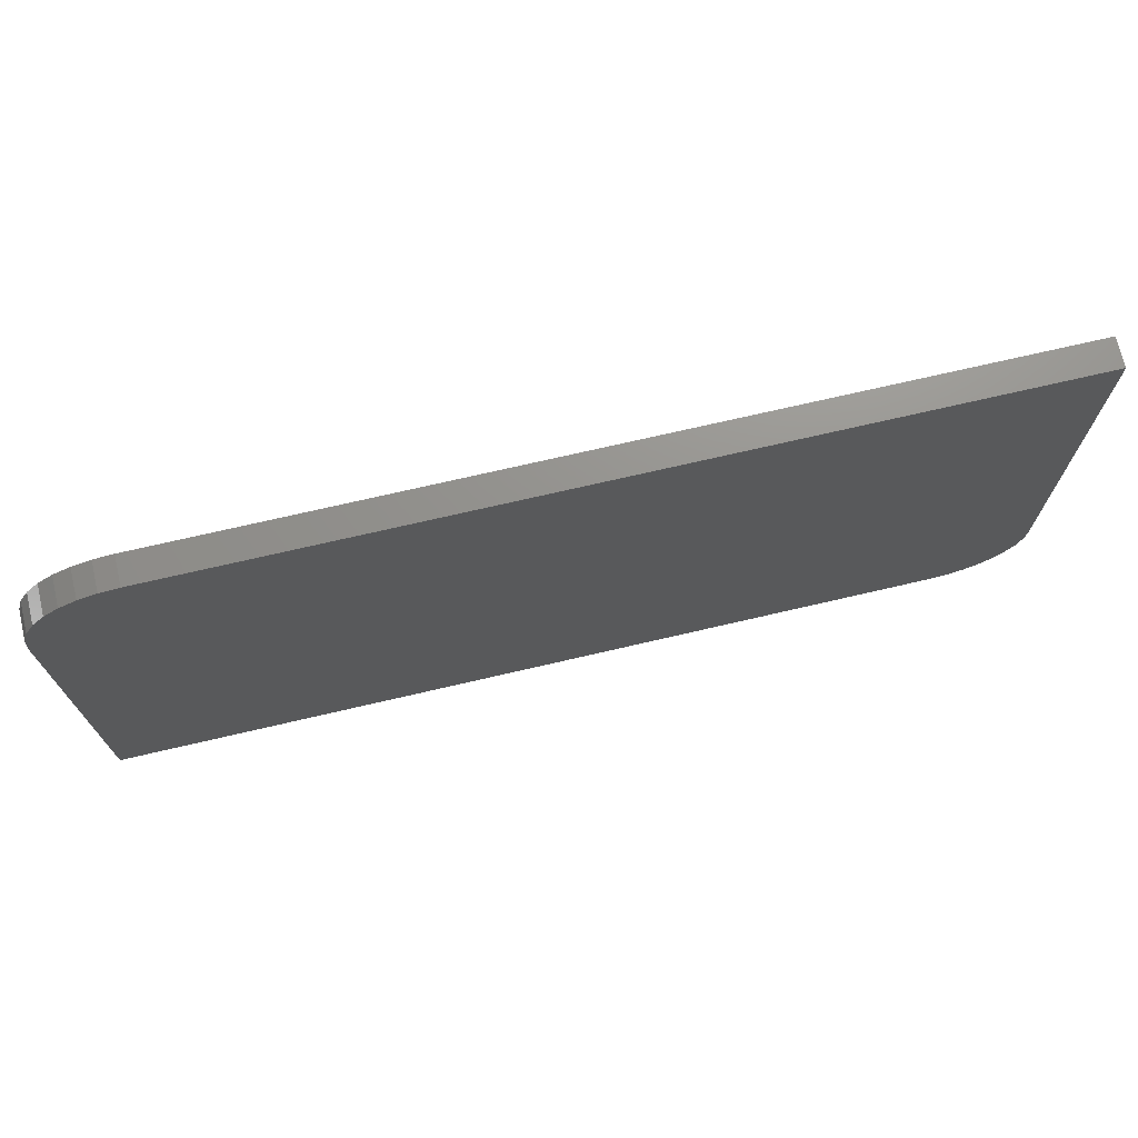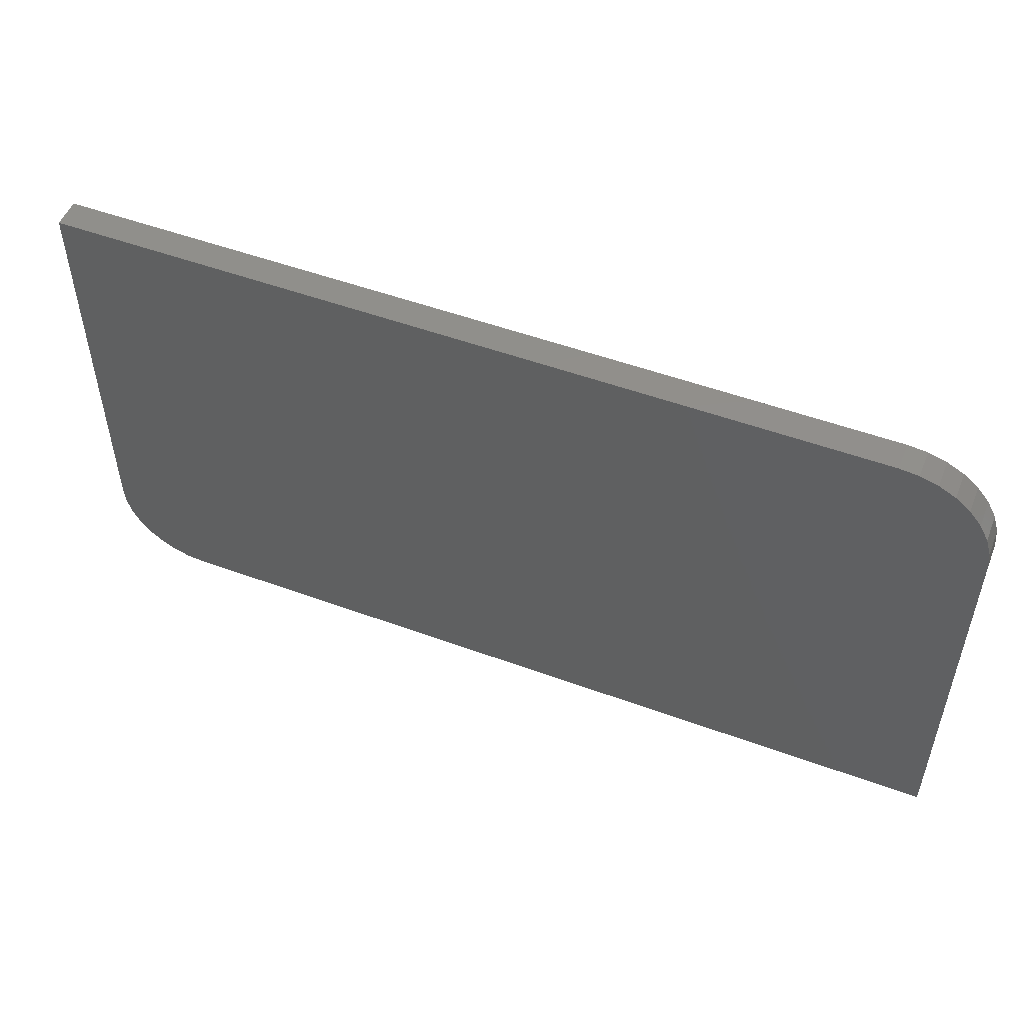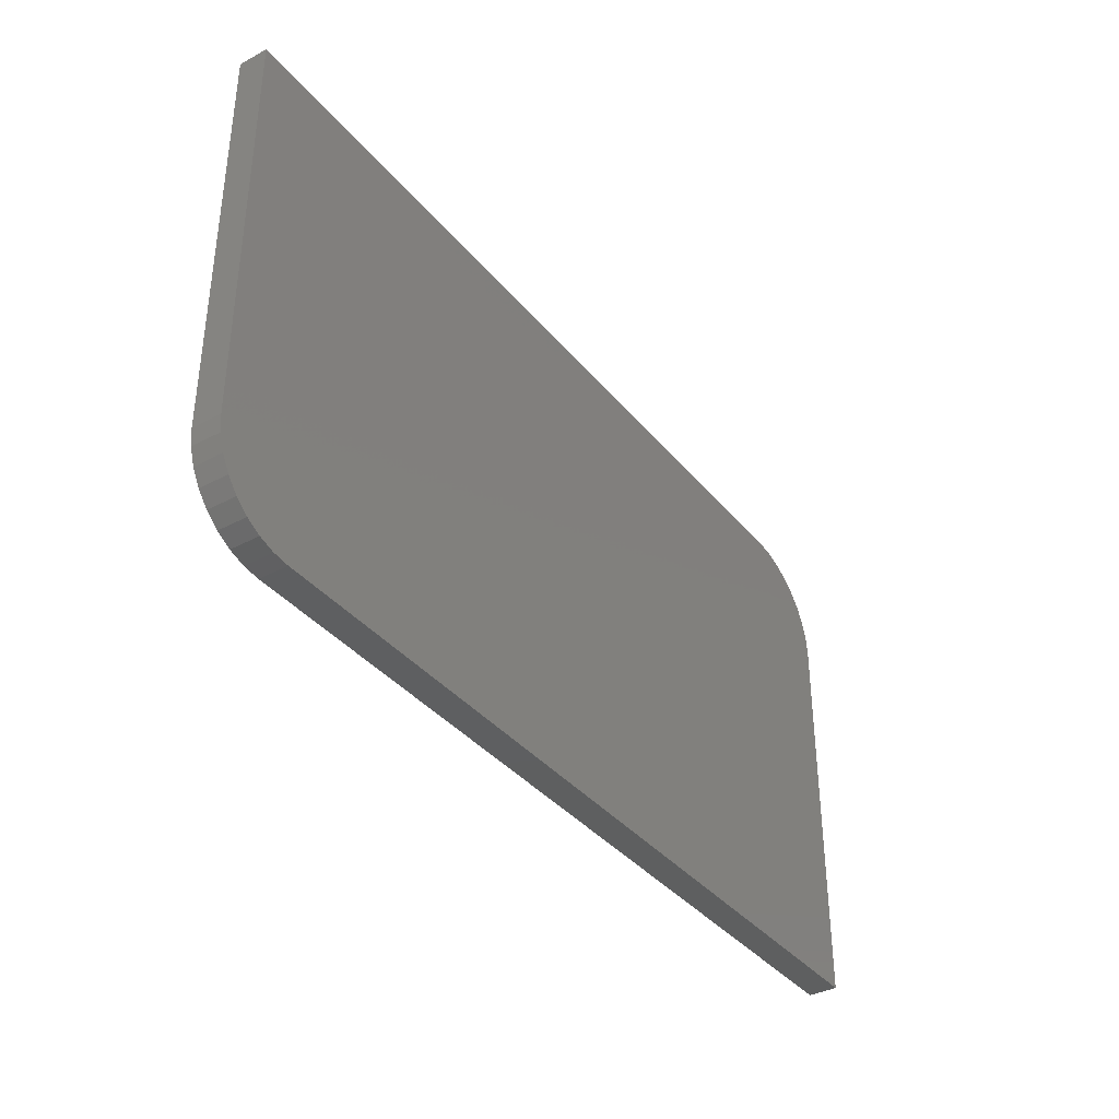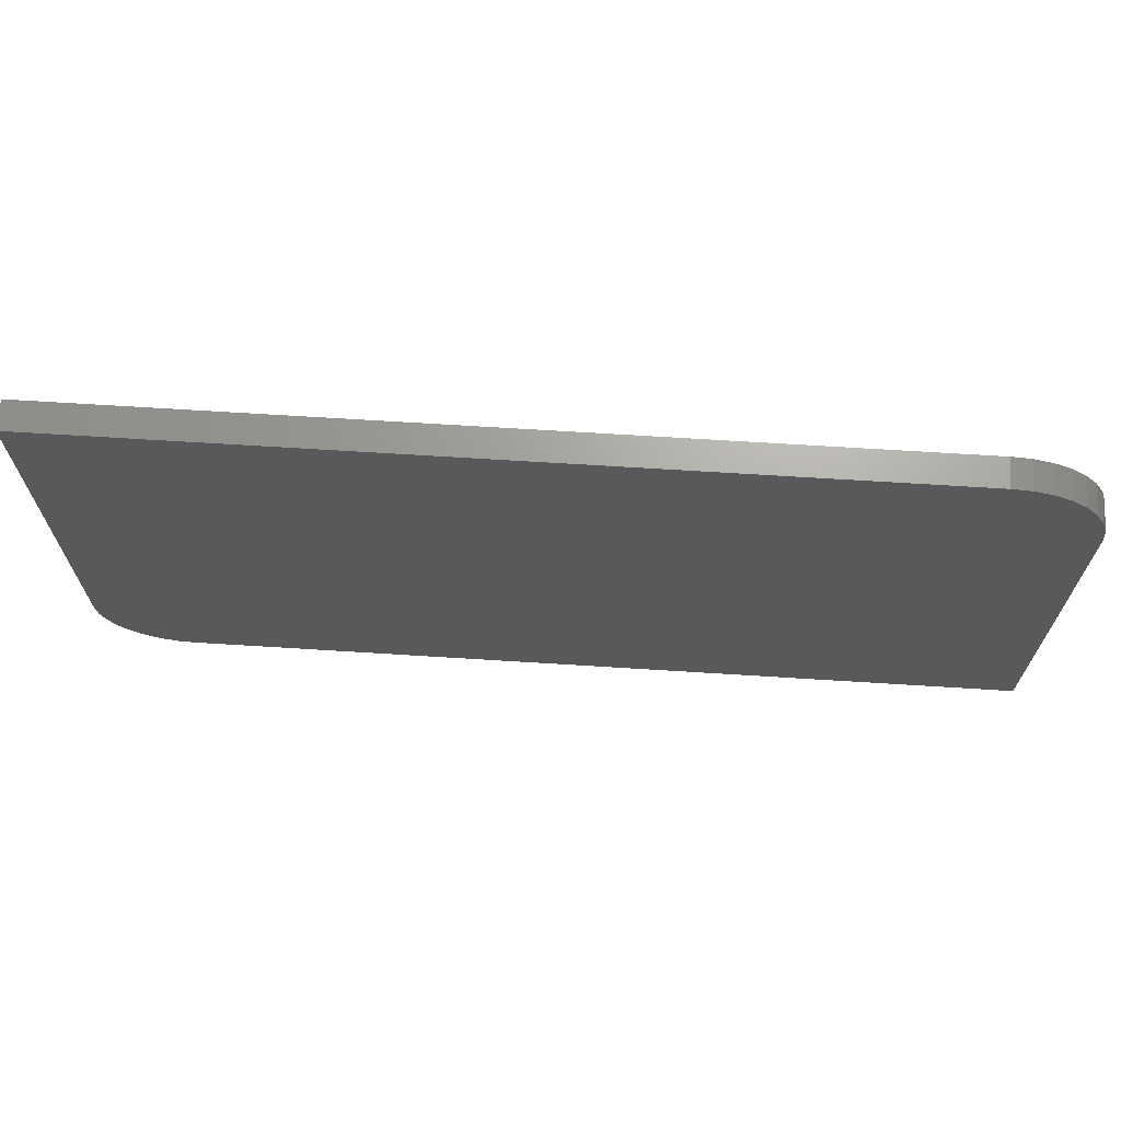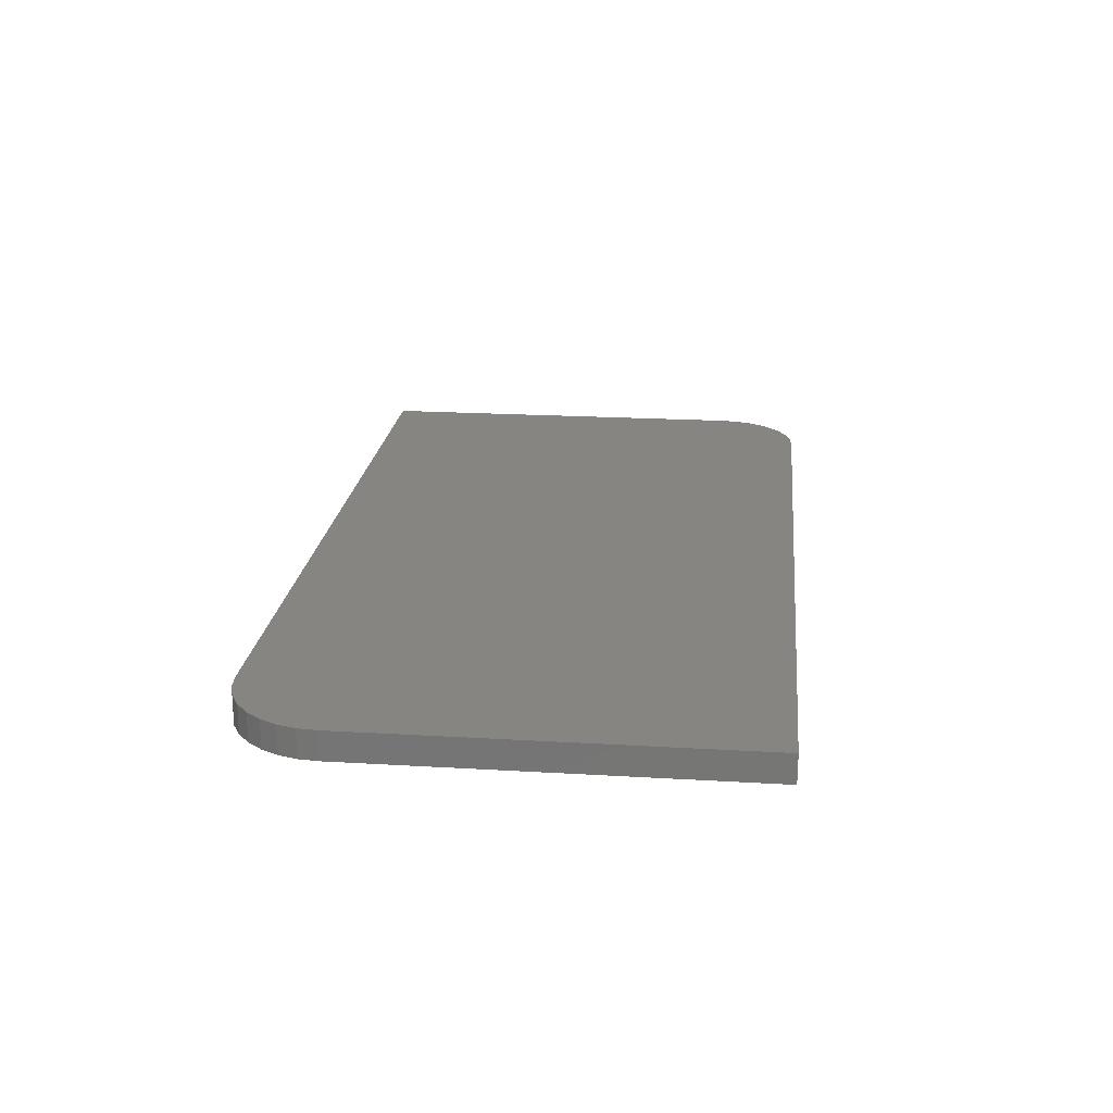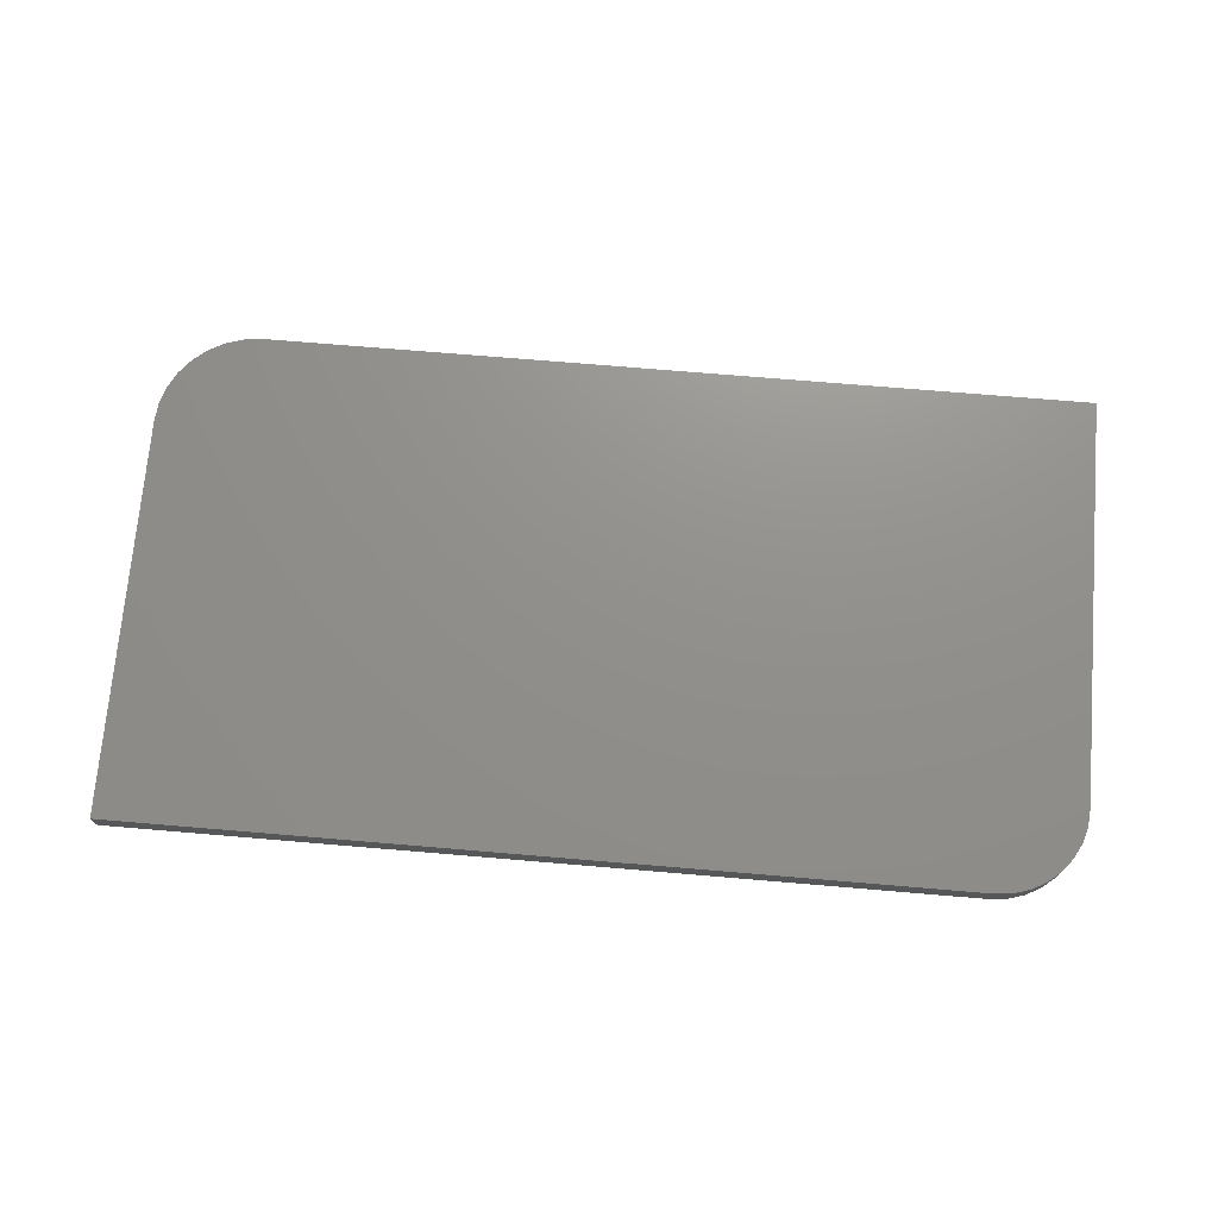
<metadata>
{"format":"stl","ext":"stl","renderer":"f3d","projection":"perspective","resolution":1024,"background":"white","views":[{"elev":71.8,"azim":166.9,"up":"+Z"},{"elev":51.6,"azim":21.7,"up":"+Z"},{"elev":-37.3,"azim":-55.6,"up":"+Z"},{"elev":68.1,"azim":3.6,"up":"+Z"},{"elev":21.0,"azim":96.1,"up":"+Y"},{"elev":72.4,"azim":-175.2,"up":"+Y"}]}
</metadata>
<code>
# stl→obj: 40 verts, 76 faces
v 2.465e-17 -0.02344 0.4026
v 4.305e-18 -0.02344 0.07031
v 0.75 -0.02344 -4.592e-17
v 0.75 -0.02344 0.3245
v 0.7485 -0.02344 0.3397
v 0.7441 -0.02344 0.3544
v 0.7368 -0.02344 0.3679
v 0.7271 -0.02344 0.3797
v 0.7153 -0.02344 0.3895
v 0.7018 -0.02344 0.3967
v 0.6871 -0.02344 0.4011
v 0.6719 -0.02344 0.4026
v 0.001351 -0.02344 0.0566
v 0.005352 -0.02344 0.04341
v 0.01185 -0.02344 0.03125
v 0.02059 -0.02344 0.02059
v 0.03125 -0.02344 0.01185
v 0.04341 -0.02344 0.005352
v 0.0566 -0.02344 0.001351
v 0.07031 -0.02344 -4.305e-18
v 2.465e-17 0 0.4026
v 0.6719 0 0.4026
v 0.6871 0 0.4011
v 0.7018 0 0.3967
v 0.7153 0 0.3895
v 0.7271 0 0.3797
v 0.7368 0 0.3679
v 0.7441 0 0.3544
v 0.7485 0 0.3397
v 0.75 0 0.3245
v 0.75 0 -4.592e-17
v 4.305e-18 0 0.07031
v 0.07031 0 -4.305e-18
v 0.0566 0 0.001351
v 0.04341 0 0.005352
v 0.03125 0 0.01185
v 0.02059 0 0.02059
v 0.01185 0 0.03125
v 0.005352 0 0.04341
v 0.001351 0 0.0566
f 1 2 3
f 1 3 4
f 1 4 5
f 1 5 6
f 1 6 7
f 1 7 8
f 1 8 9
f 1 9 10
f 1 10 11
f 1 11 12
f 2 13 14
f 2 14 15
f 2 15 16
f 2 16 17
f 2 17 18
f 2 18 19
f 2 19 20
f 2 20 3
f 21 22 23
f 21 23 24
f 21 24 25
f 21 25 26
f 21 26 27
f 21 27 28
f 21 28 29
f 21 29 30
f 21 30 31
f 21 31 32
f 32 31 33
f 32 33 34
f 32 34 35
f 32 35 36
f 32 36 37
f 32 37 38
f 32 38 39
f 32 39 40
f 1 21 2
f 2 21 32
f 20 33 3
f 3 33 31
f 33 20 34
f 34 20 19
f 34 19 35
f 35 19 18
f 35 18 36
f 36 18 17
f 36 17 37
f 37 17 16
f 37 16 38
f 38 16 15
f 38 15 39
f 39 15 14
f 39 14 40
f 40 14 13
f 40 13 32
f 32 13 2
f 12 22 1
f 1 22 21
f 3 31 4
f 4 31 30
f 22 12 23
f 23 12 11
f 23 11 24
f 24 11 10
f 24 10 25
f 25 10 9
f 25 9 26
f 26 9 8
f 26 8 27
f 27 8 7
f 27 7 28
f 28 7 6
f 28 6 29
f 29 6 5
f 29 5 30
f 30 5 4

</code>
